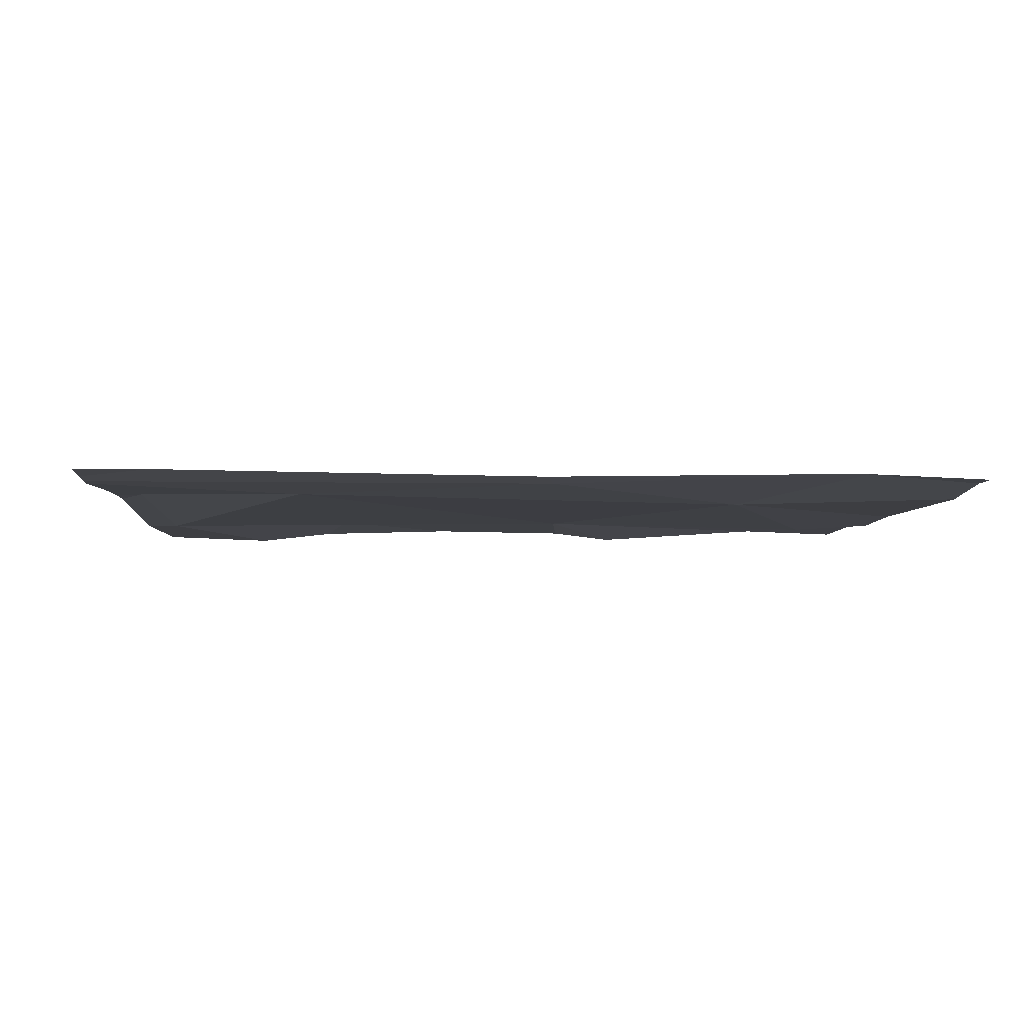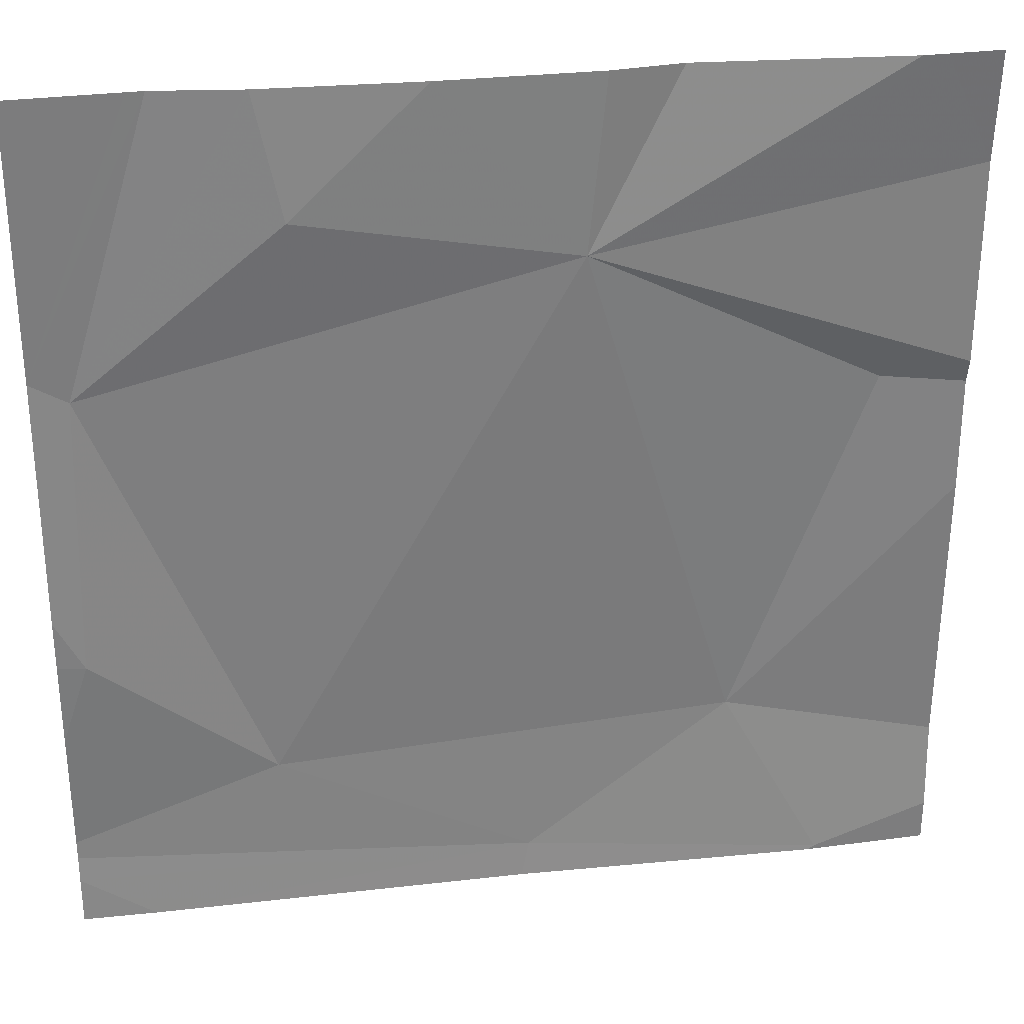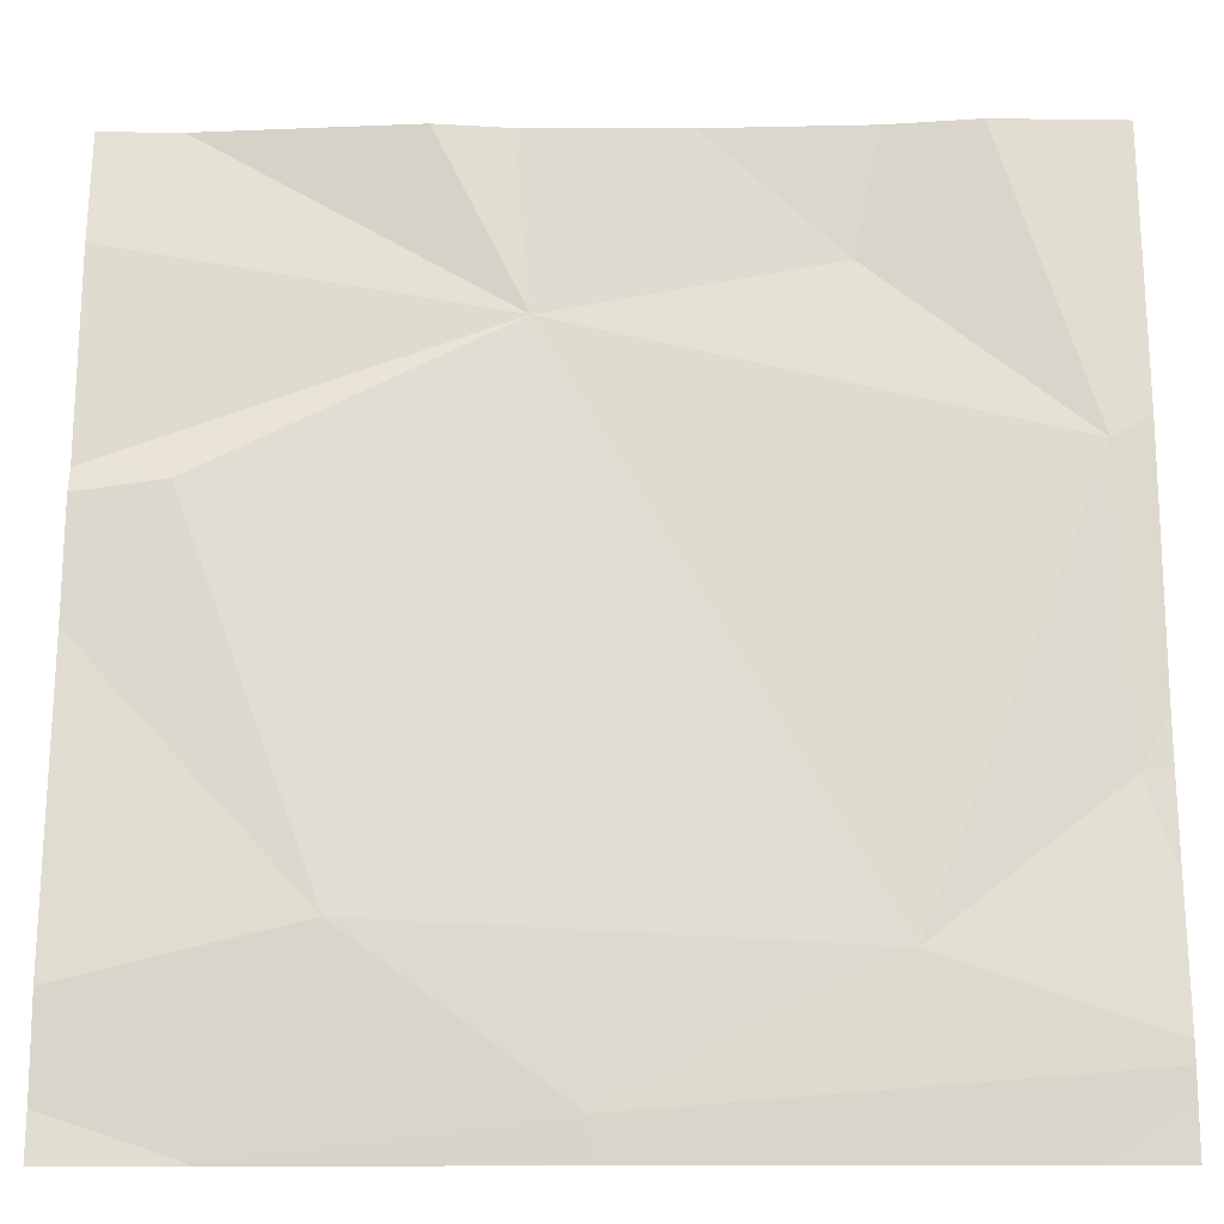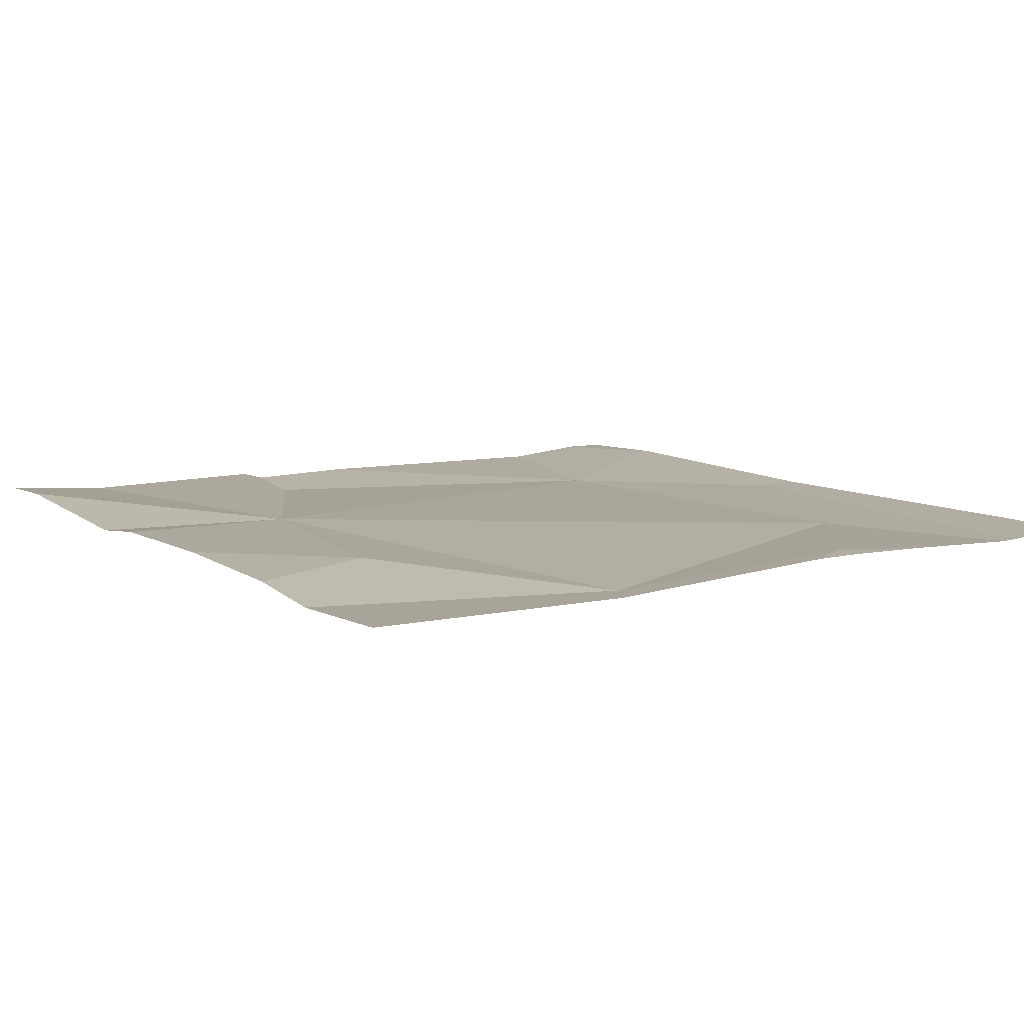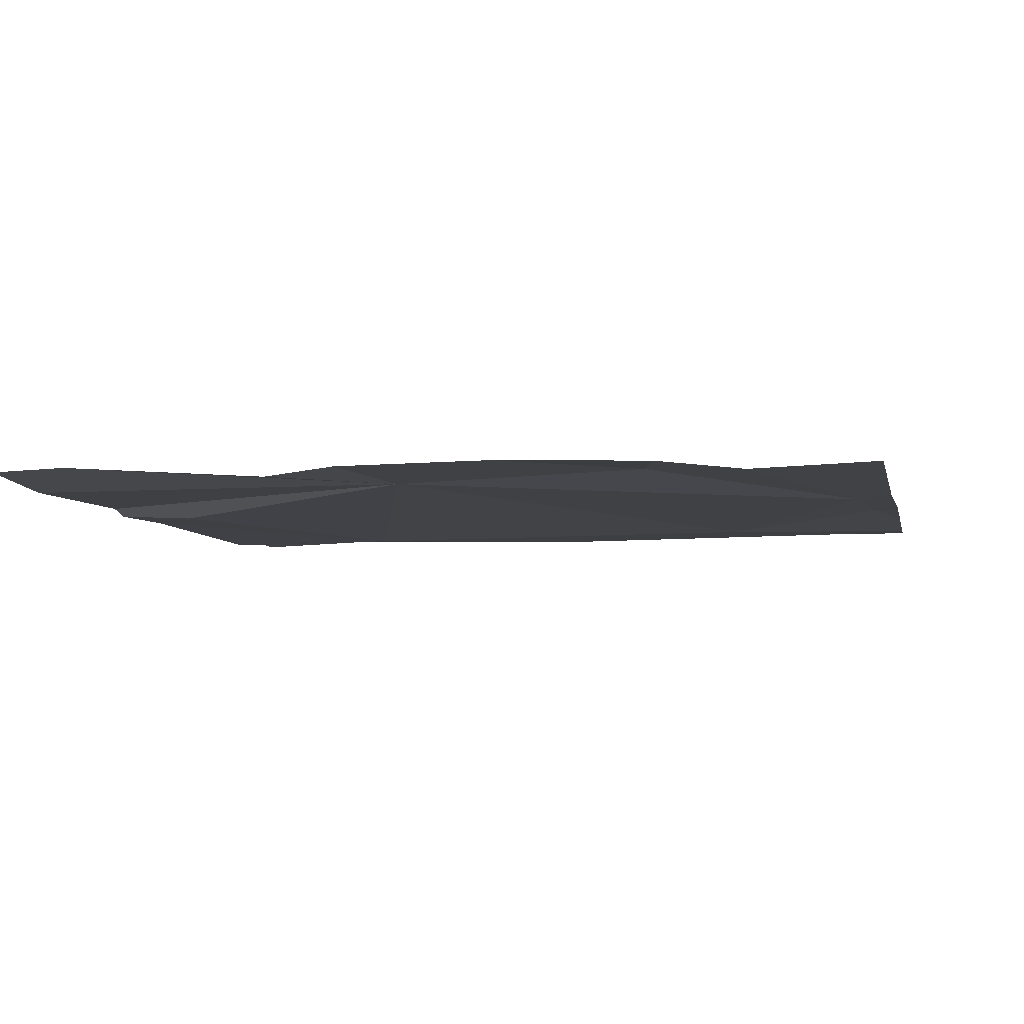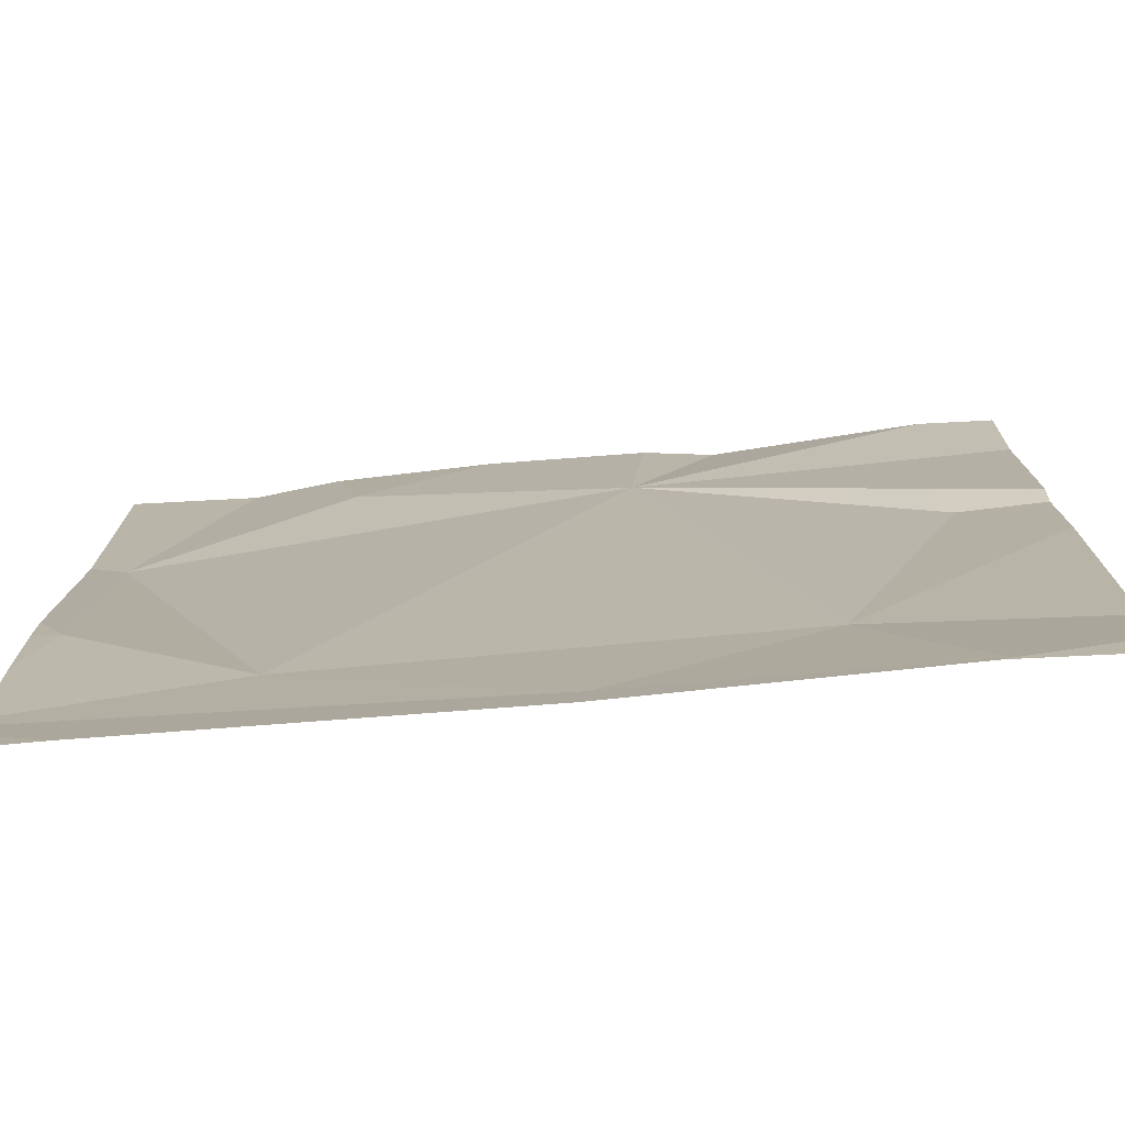
<metadata>
{"format":"obj","ext":"obj","renderer":"f3d","projection":"perspective","resolution":1024,"background":"white","views":[{"elev":-4.8,"azim":-3.1,"up":"+Z"},{"elev":30.4,"azim":-8.7,"up":"+Y"},{"elev":-19.9,"azim":-179.3,"up":"+Y"},{"elev":9.6,"azim":-123.7,"up":"+Z"},{"elev":-5.1,"azim":-168.1,"up":"+Z"},{"elev":-77.2,"azim":5.1,"up":"+Y"}]}
</metadata>
<code>
v -114.1 252 483.2
v -113.5 251.3 483.2
v -114.4 251.9 483.2
v -114.4 251.5 483.2
v -113.5 251.4 483.2
v -114.2 251.4 483.2
v -113.9 252 483.2
v -113.9 251.3 483.2
v -114.2 252.2 483.2
v -113.5 252.1 483.2
v -113.6 251.2 483.2
v -113.7 251.4 483.2
v -113.6 251.2 483.2
v -113.6 251.2 483.2
v -114.3 251.2 483.2
v -113.5 251.8 483.2
v -113.9 251.2 483.2
v -114.4 251.9 483.2
v -114.4 251.6 483.2
v -114.4 251.6 483.2
v -114.4 251.3 483.2
v -114.4 251.5 483.2
v -114.4 251.3 483.2
v -114.4 251.3 483.2
v -114 252.2 483.2
v -113.5 251.7 483.2
v -114.3 252.2 483.2
v -113.8 252.2 483.2
v -113.5 251.8 483.2
v -113.5 251.8 483.2
v -114.4 251.2 483.2
v -113.6 251.2 483.2
v -113.5 251.2 483.2
v -113.5 252.2 483.2
v -113.5 252.2 483.2
v -113.8 252.2 483.2
v -113.5 252.2 483.2
v -114.3 252.2 483.2
v -114.4 252.2 483.2
f 4 3 18
f 34 7 10
f 21 4 22
f 25 7 28
f 3 1 9
f 23 8 24
f 7 1 3
f 28 7 36
f 7 3 6
f 32 13 11
f 8 6 21
f 6 3 4
f 34 10 35
f 12 8 13
f 5 13 2
f 7 12 16
f 7 6 12
f 13 8 17
f 27 3 9
f 29 16 30
f 14 13 32
f 12 6 8
f 16 12 26
f 26 12 5
f 18 3 27
f 19 4 18
f 2 13 14
f 25 1 7
f 20 4 19
f 11 13 17
f 21 6 4
f 5 12 13
f 10 7 29
f 22 4 20
f 8 23 15
f 24 8 21
f 17 8 15
f 29 7 16
f 15 23 31
f 9 1 25
f 30 16 26
f 33 2 14
f 36 7 37
f 37 7 34
f 38 18 27
f 39 18 38

</code>
